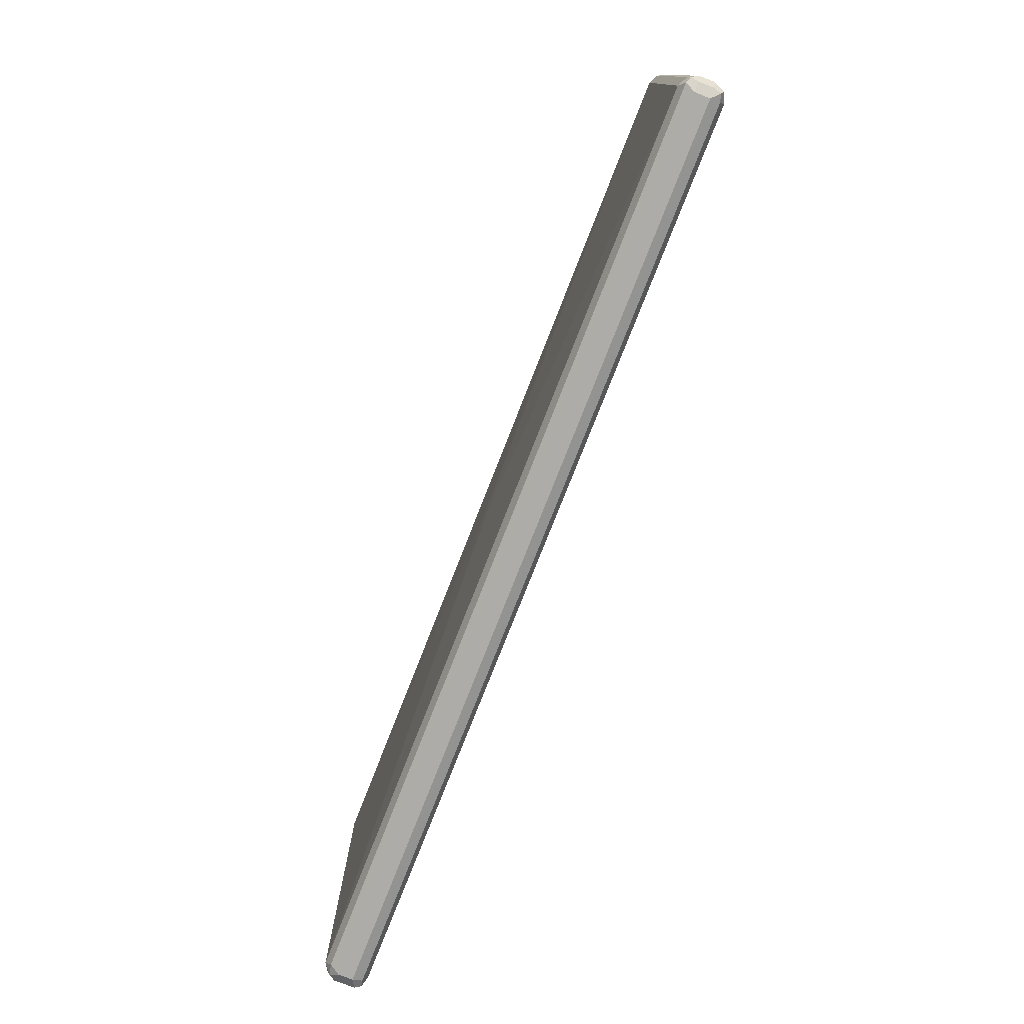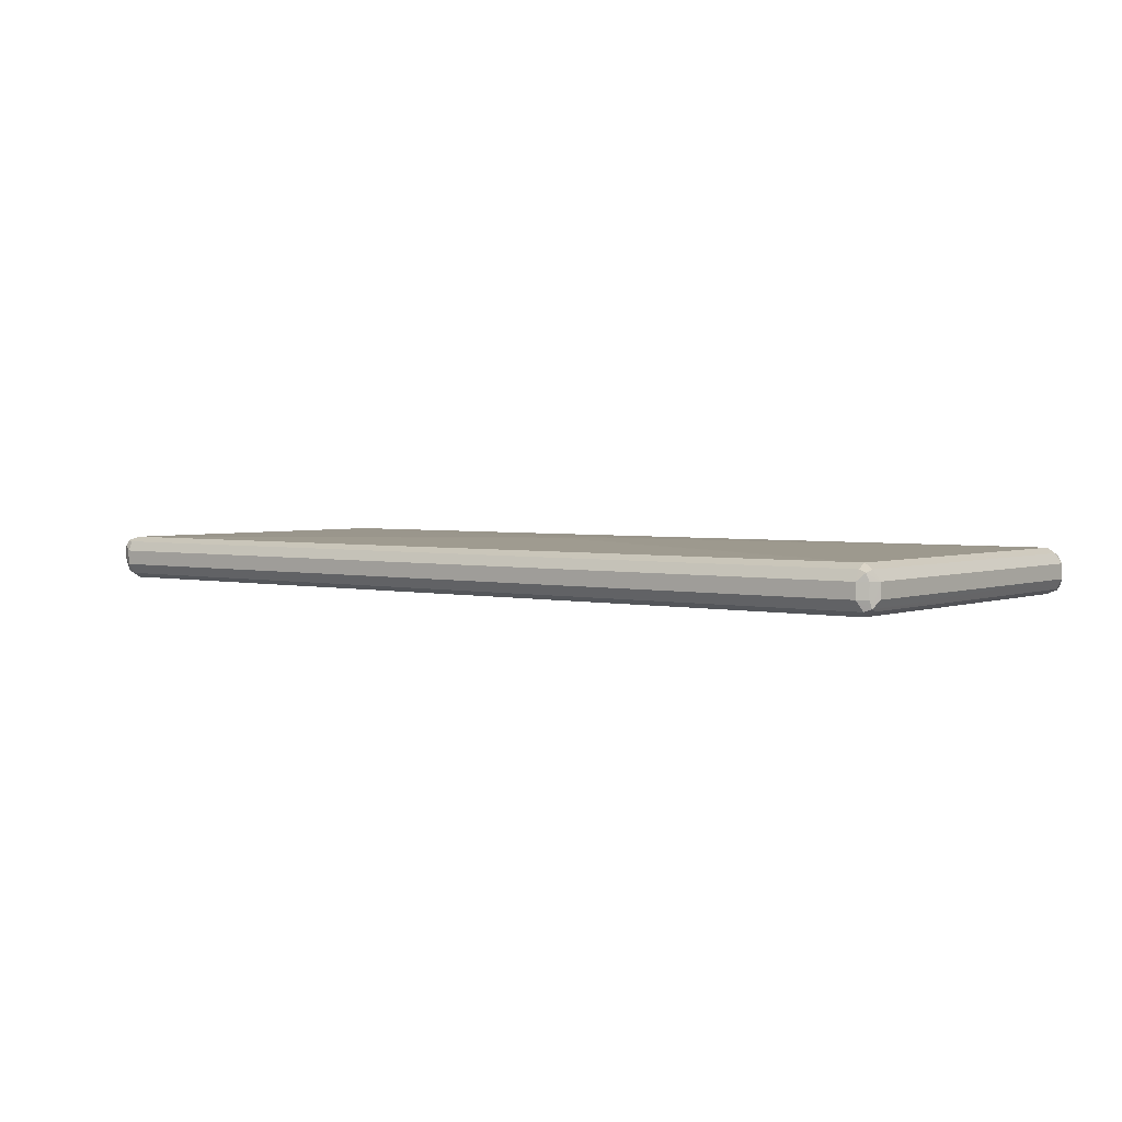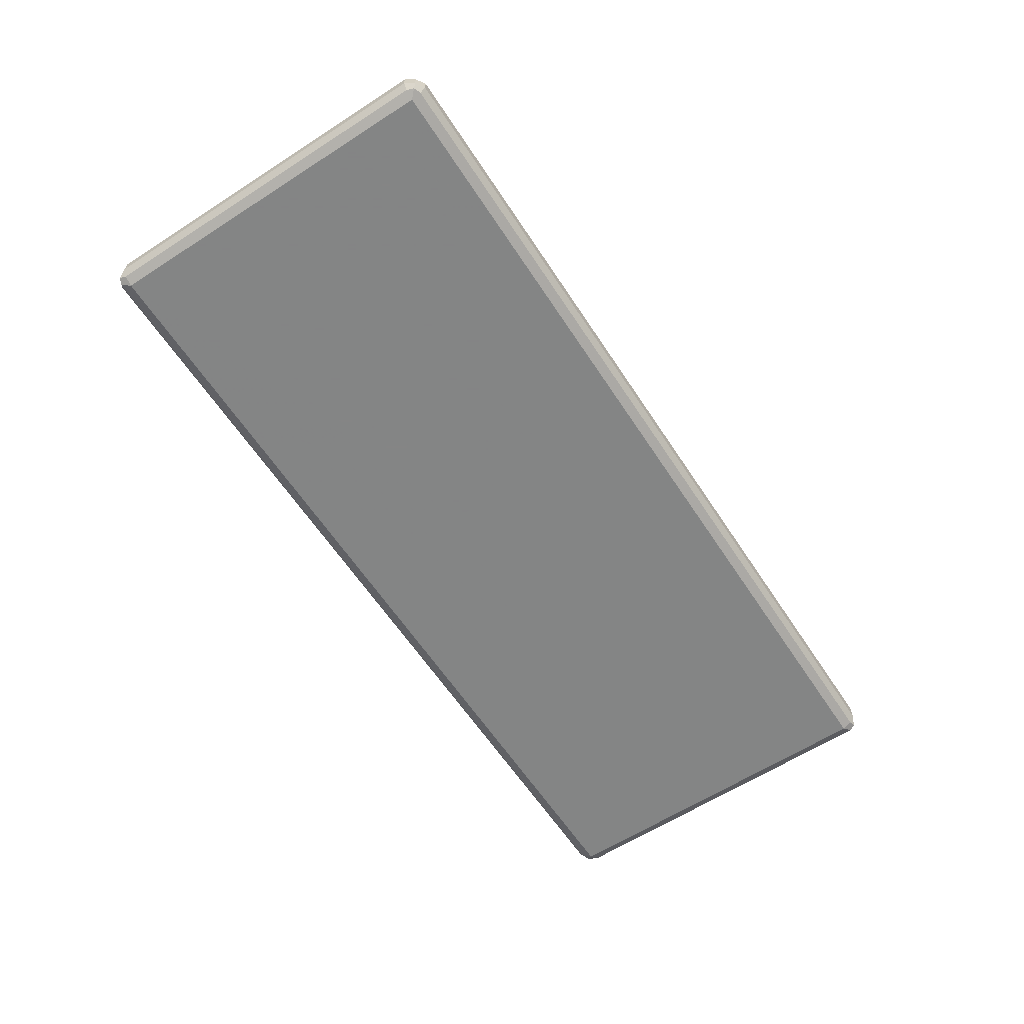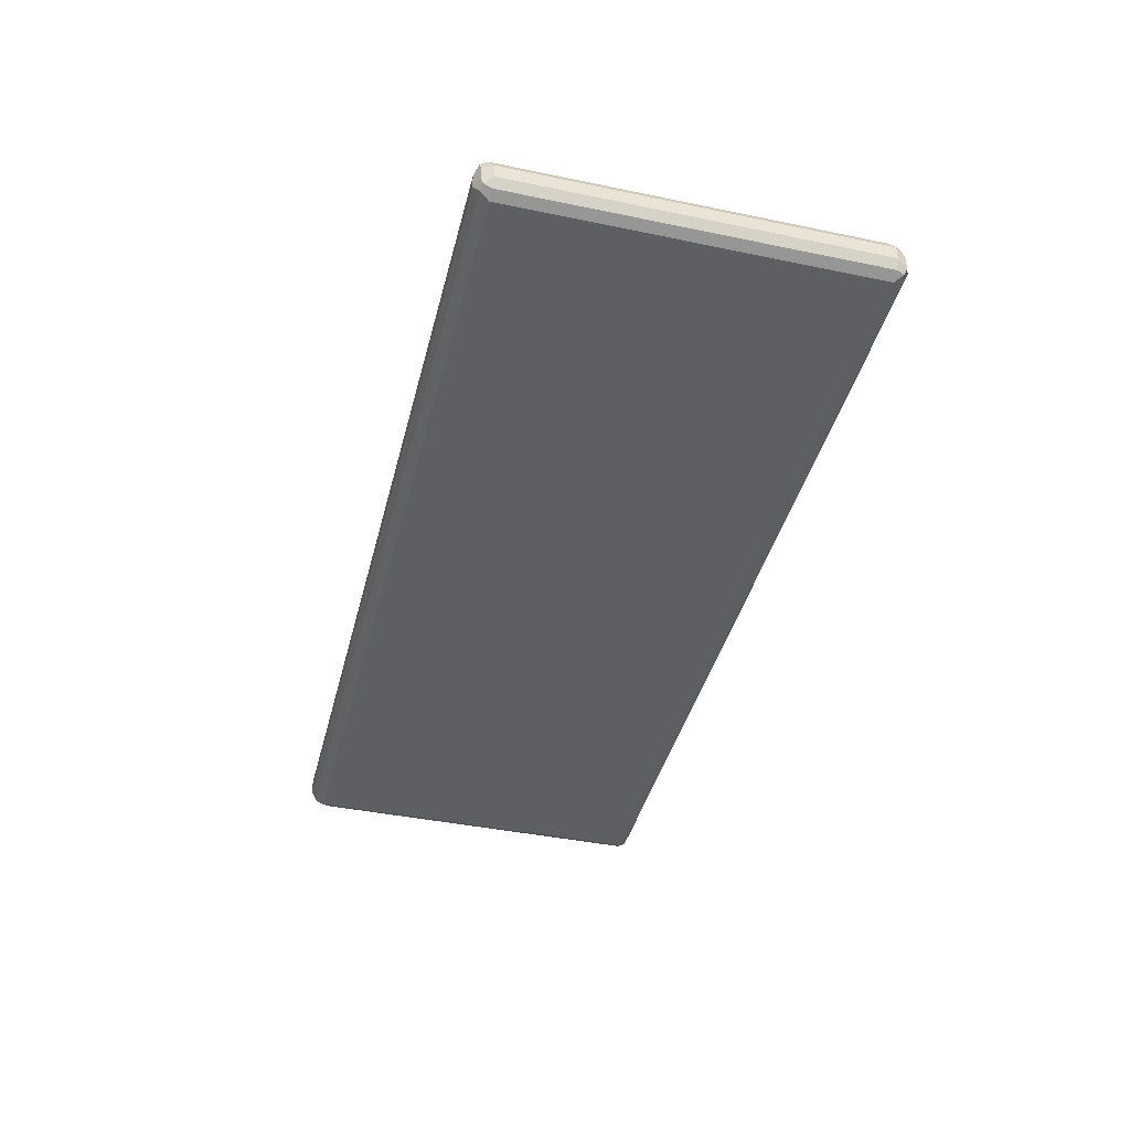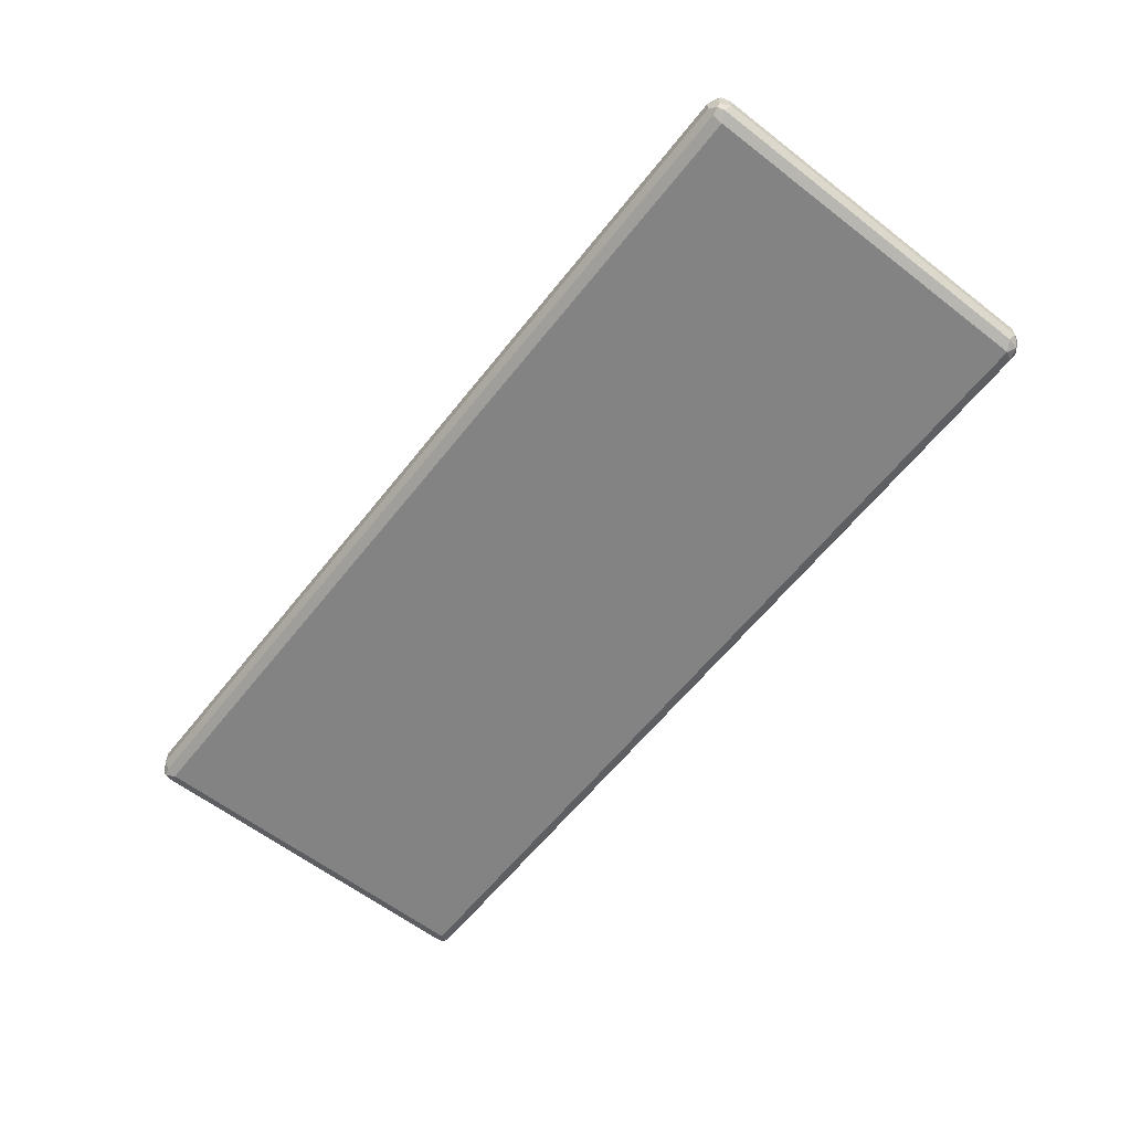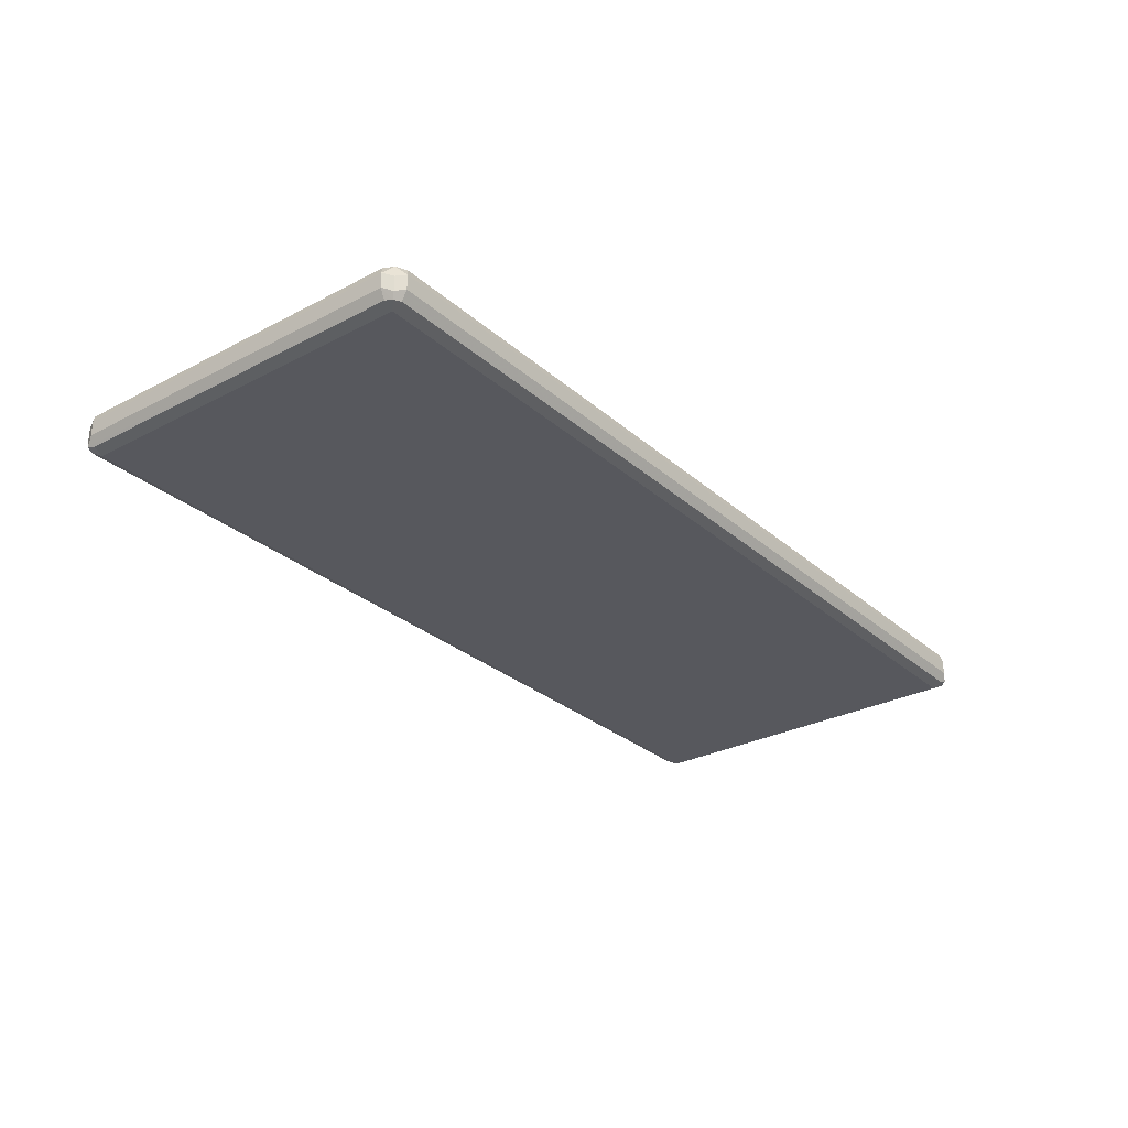
<metadata>
{"format":"obj","ext":"obj","renderer":"f3d","projection":"perspective","resolution":1024,"background":"white","views":[{"elev":-76.9,"azim":-111.4,"up":"+Z"},{"elev":2.9,"azim":38.1,"up":"+Y"},{"elev":-61.6,"azim":123.2,"up":"+Y"},{"elev":-41.4,"azim":75.9,"up":"+Y"},{"elev":-61.0,"azim":-128.2,"up":"+Y"},{"elev":-28.9,"azim":128.0,"up":"+Y"}]}
</metadata>
<code>
v 0.6042 -0.2417 -0.2618
v 0.5974 -0.2283 -0.2551
v 0.6142 -0.2316 -0.2517
v 0.6176 -0.2484 -0.2551
v 0.6042 -0.2618 -0.2618
v -0.6243 -0.2417 -0.2618
v 0.6042 -0.2216 -0.2417
v -0.631 -0.2283 -0.2551
v 0.6176 -0.2283 -0.235
v 0.6244 -0.2417 -0.2417
v 0.6176 -0.2686 -0.2551
v 0.6042 -0.2753 -0.2551
v -0.6243 -0.2618 -0.2618
v -0.6377 -0.2417 -0.2551
v -0.6394 -0.2316 -0.2517
v 0.007319 -0.2152 -0.02753
v 0.02048 -0.2152 -0.02045
v 0.02757 -0.2152 -0.007433
v 0.6042 -0.2216 0.2417
v -0.6243 -0.2216 -0.2417
v 0.6176 -0.2283 0.2484
v 0.6244 -0.2618 -0.2417
v 0.6244 -0.2417 0.2417
v 0.6142 -0.2769 -0.2517
v 0.6042 -0.282 -0.2417
v -0.6243 -0.2753 -0.2551
v -0.6344 -0.2719 -0.2568
v -0.6377 -0.2618 -0.2551
v -0.6445 -0.2618 -0.2417
v -0.6445 -0.2417 -0.2417
v -0.6445 -0.2417 0.2417
v -0.6377 -0.2283 0.2417
v -0.6377 -0.2283 -0.2417
v 0.006325 -0.2152 -0.02753
v 0.02757 -0.2152 -0.006305
v 0.6042 -0.2283 0.2551
v 0.02011 -0.2152 0.01605
v 0.01949 -0.2152 0.01722
v -9.86e-06 -0.2152 0.02753
v -0.6243 -0.2216 0.2417
v -0.6344 -0.2266 0.2517
v -0.02746 -0.2152 -0
v -0.01715 -0.2152 -0.01953
v -0.01603 -0.2152 -0.02009
v 0.6142 -0.2316 0.2568
v 0.6244 -0.2618 0.2417
v 0.6193 -0.2719 0.2517
v 0.6176 -0.2753 -0.2417
v 0.6176 -0.2417 0.2551
v 0.6176 -0.2753 0.2417
v 0.6042 -0.282 0.2417
v 0.06036 -0.282 -0.06034
v 0.04023 -0.282 -0.06039
v -0.6243 -0.282 -0.2417
v -0.6377 -0.2753 -0.2484
v -0.6445 -0.2618 0.2417
v -0.6377 -0.235 0.2551
v 0.6042 -0.2417 0.2618
v -0.6243 -0.2283 0.2551
v -0.001128 -0.2152 0.02753
v -0.02324 -0.2152 0.02332
v -0.02746 -0.2152 0.001076
v 0.6176 -0.2618 0.2551
v 0.6042 -0.2618 0.2618
v 0.6109 -0.2753 0.2551
v 0.02011 -0.282 0.06039
v 0.04023 -0.282 0.06034
v 0.06023 -0.282 0.04024
v 0.06036 -0.282 -0
v -0.6243 -0.282 0.2417
v -0.0001341 -0.282 -0.06039
v -0.04025 -0.282 -0.06034
v -0.06025 -0.282 -0.04024
v -0.06038 -0.282 -0.02009
v -0.6377 -0.2753 0.235
v -0.6344 -0.2719 0.2517
v -0.6377 -0.2551 0.2551
v -0.6243 -0.2417 0.2618
v -0.6243 -0.2618 0.2618
v -0.6176 -0.2753 0.2551
v -0.02013 -0.282 0.06039
v -0.06038 -0.282 0.02015
v -0.06025 -0.282 0.06034
f 36 78 58
f 40 61 62
f 49 58 64
f 36 58 45
f 40 41 59
f 32 41 33
f 36 59 78
f 40 60 61
f 47 51 50
f 45 58 49
f 47 49 63
f 47 63 64
f 47 64 65
f 47 65 51
f 47 50 48
f 31 77 57
f 41 57 59
f 31 56 77
f 24 48 50
f 29 75 56
f 49 64 63
f 23 45 49
f 23 49 47
f 24 50 51
f 24 51 25
f 25 51 69
f 25 69 52
f 25 52 53
f 25 53 71
f 25 71 54
f 26 54 55
f 26 55 27
f 27 55 29
f 27 29 28
f 29 56 31
f 29 31 30
f 29 55 75
f 31 41 32
f 51 66 67
f 70 82 83
f 51 68 69
f 54 71 72
f 56 75 76
f 56 76 77
f 57 78 59
f 57 77 79
f 57 79 78
f 58 78 79
f 54 75 55
f 58 79 64
f 64 80 65
f 70 80 76
f 70 76 75
f 70 83 81
f 76 80 79
f 76 79 77
f 23 47 46
f 64 79 80
f 54 70 75
f 54 82 70
f 54 74 82
f 51 65 80
f 51 80 70
f 51 70 81
f 51 81 66
f 52 69 68
f 52 68 67
f 52 67 66
f 52 66 81
f 52 81 83
f 52 83 82
f 52 82 74
f 52 74 73
f 52 73 72
f 52 72 71
f 52 71 53
f 54 72 73
f 54 73 74
f 51 67 68
f 22 48 24
f 31 57 41
f 22 46 47
f 6 14 15
f 6 15 8
f 7 16 17
f 7 17 18
f 7 18 35
f 7 35 19
f 7 19 21
f 6 28 14
f 7 21 9
f 8 15 20
f 9 21 23
f 9 23 10
f 10 23 46
f 10 46 22
f 11 22 24
f 11 24 12
f 7 34 16
f 6 13 28
f 5 26 13
f 5 12 26
f 1 2 3
f 1 3 4
f 1 4 11
f 1 11 5
f 1 5 13
f 1 13 6
f 1 6 8
f 1 8 2
f 2 7 3
f 2 8 20
f 2 20 7
f 3 7 9
f 3 9 10
f 3 10 4
f 4 10 22
f 4 22 11
f 5 11 12
f 12 24 25
f 12 25 54
f 7 20 34
f 13 26 27
f 19 36 21
f 19 35 37
f 19 37 38
f 19 38 39
f 19 39 60
f 19 60 40
f 19 40 59
f 12 54 26
f 20 33 41
f 20 41 40
f 20 40 62
f 20 62 42
f 20 42 43
f 20 43 44
f 20 44 34
f 21 45 23
f 21 36 45
f 16 18 17
f 16 35 18
f 19 59 36
f 16 37 35
f 22 47 48
f 13 27 28
f 14 28 15
f 15 29 30
f 15 30 31
f 15 32 33
f 15 33 20
f 15 28 29
f 16 34 44
f 15 31 32
f 16 44 43
f 16 43 42
f 16 42 62
f 16 62 61
f 16 61 60
f 16 60 39
f 16 39 38
f 16 38 37

</code>
